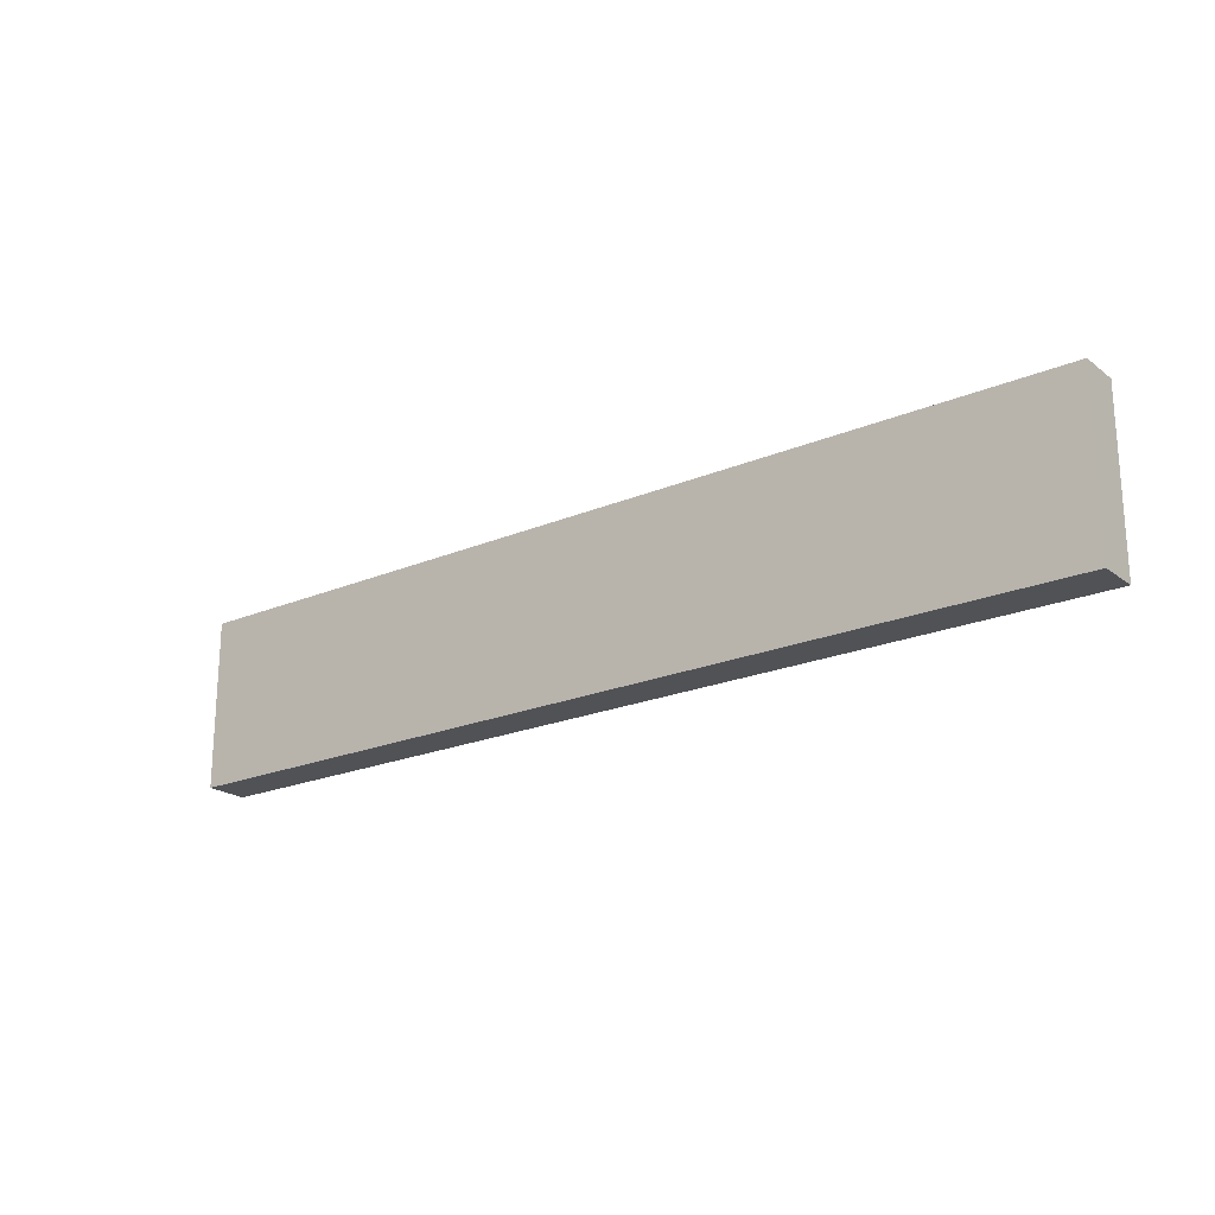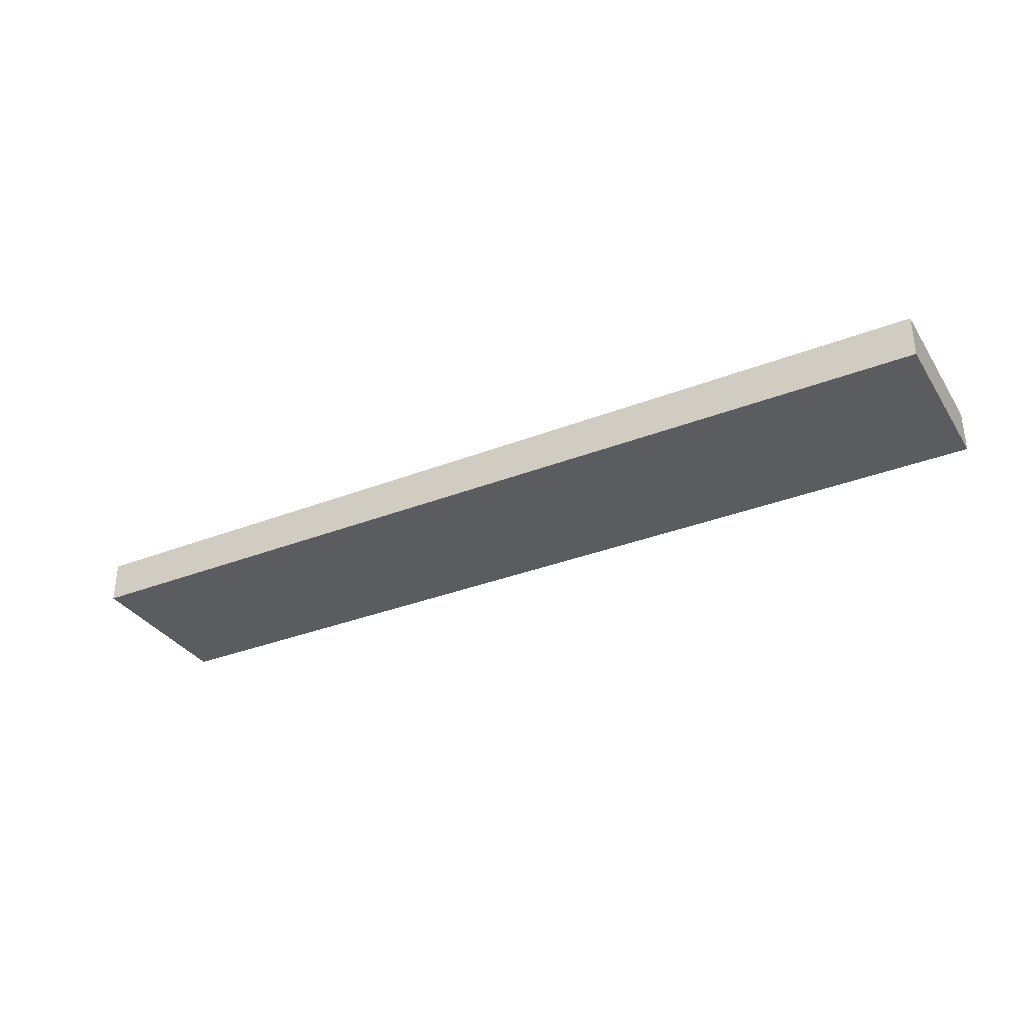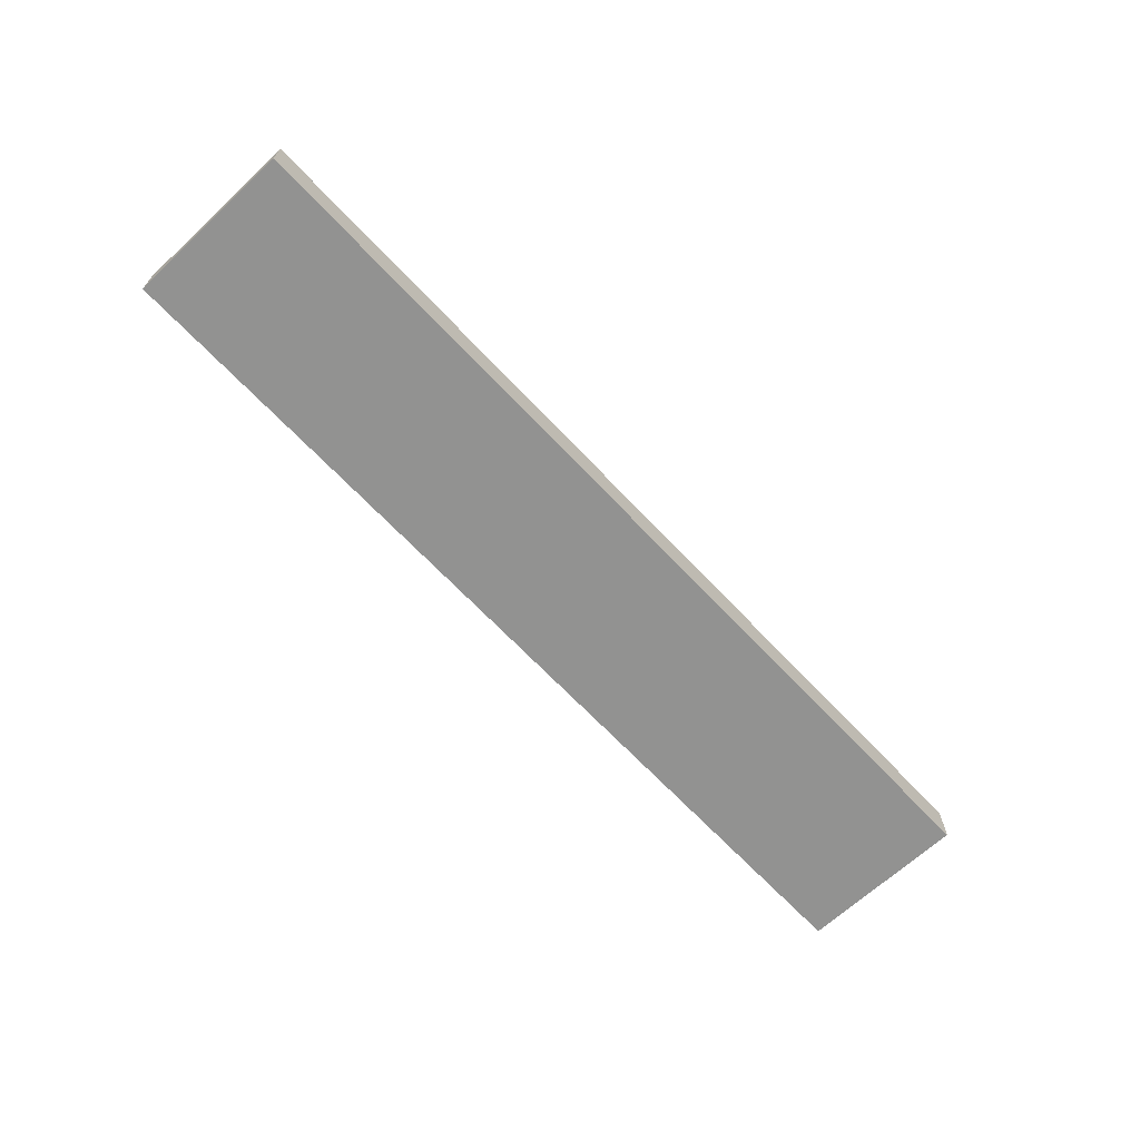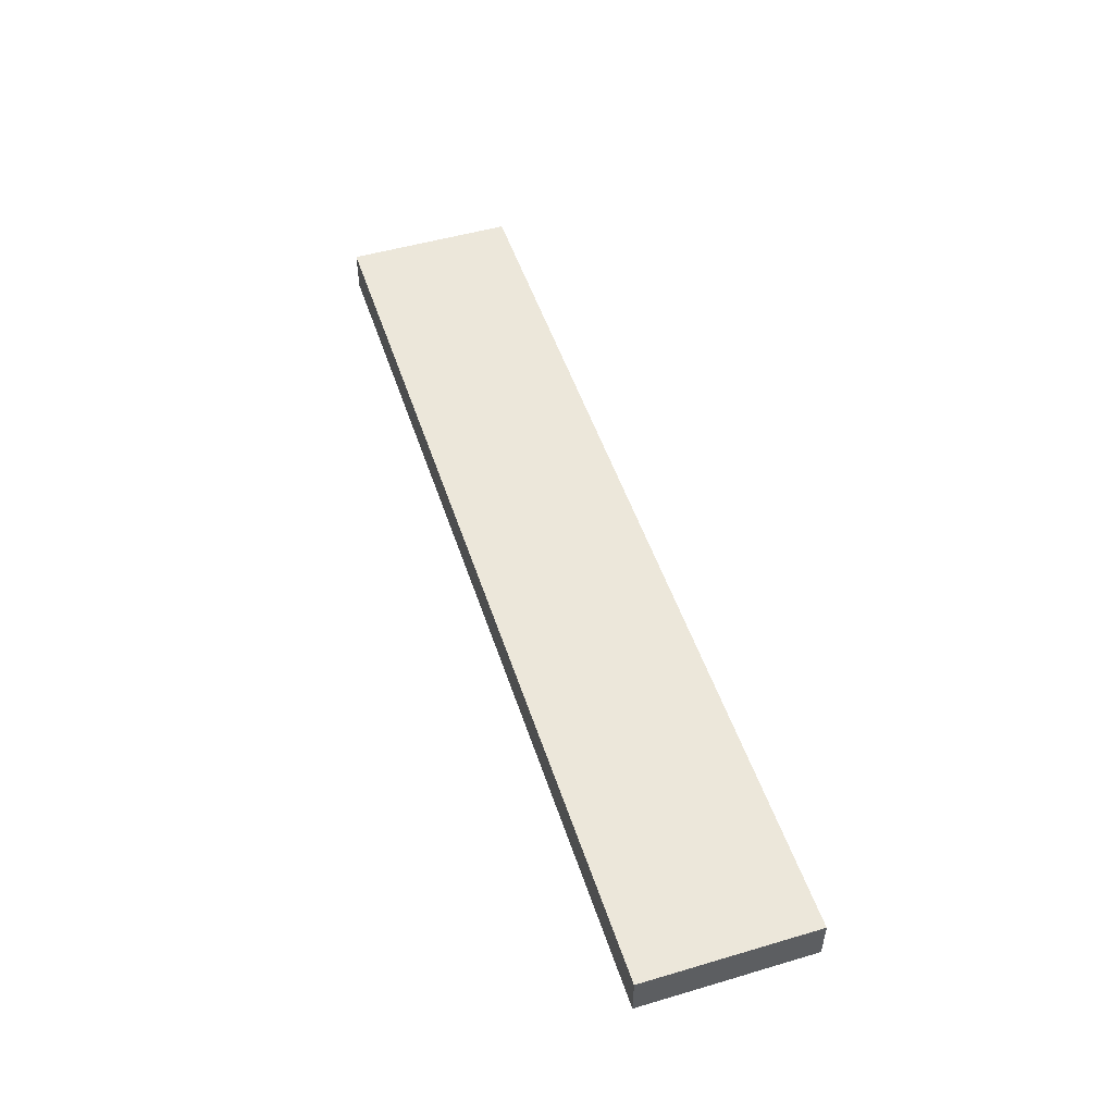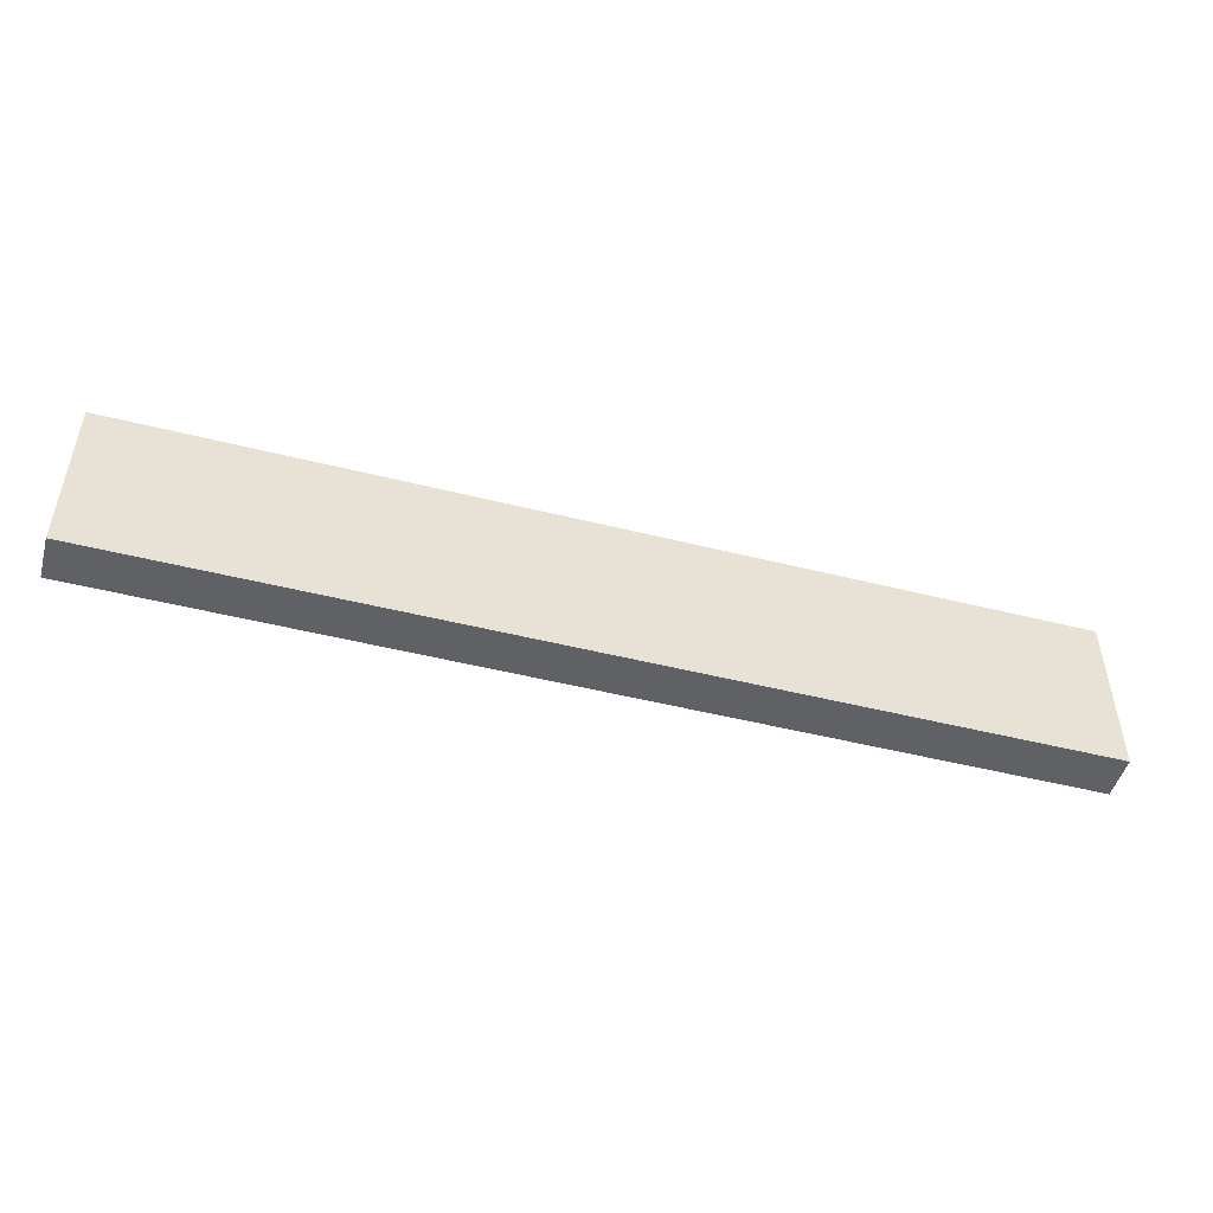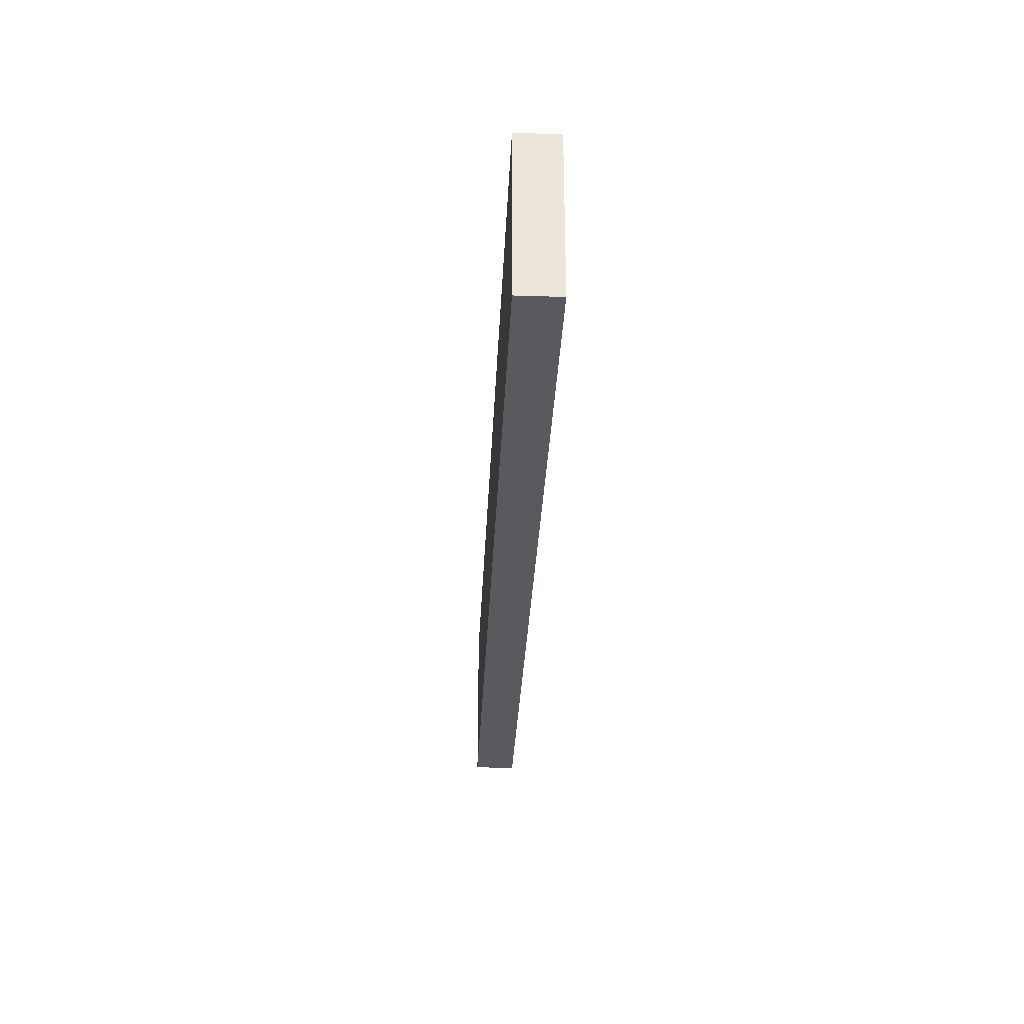
<metadata>
{"format":"obj","ext":"obj","renderer":"f3d","projection":"perspective","resolution":1024,"background":"white","views":[{"elev":-21.1,"azim":37.2,"up":"+Z"},{"elev":-33.6,"azim":-151.9,"up":"+Y"},{"elev":-66.3,"azim":-46.9,"up":"+Y"},{"elev":50.3,"azim":-107.9,"up":"+Y"},{"elev":-48.9,"azim":164.4,"up":"+Z"},{"elev":-31.1,"azim":-92.6,"up":"+Z"}]}
</metadata>
<code>
v -944 -400 48
v -944 -384 -16
v -944 -400 -16
v -944 -384 48
v -592 -384 48
v -592 -400 -16
v -592 -384 -16
v -592 -400 48
v -720 -400 -16
v -720 -384 -16
v -720 -384 48
v -720 -400 48
f 1 2 3
f 1 4 2
f 5 6 7
f 5 8 6
f 9 7 6
f 9 10 7
f 2 9 3
f 2 10 9
f 11 8 5
f 11 12 8
f 1 11 4
f 1 12 11
f 10 5 7
f 10 11 5
f 4 10 2
f 4 11 10
f 8 9 6
f 8 12 9
f 9 1 3
f 9 12 1

</code>
